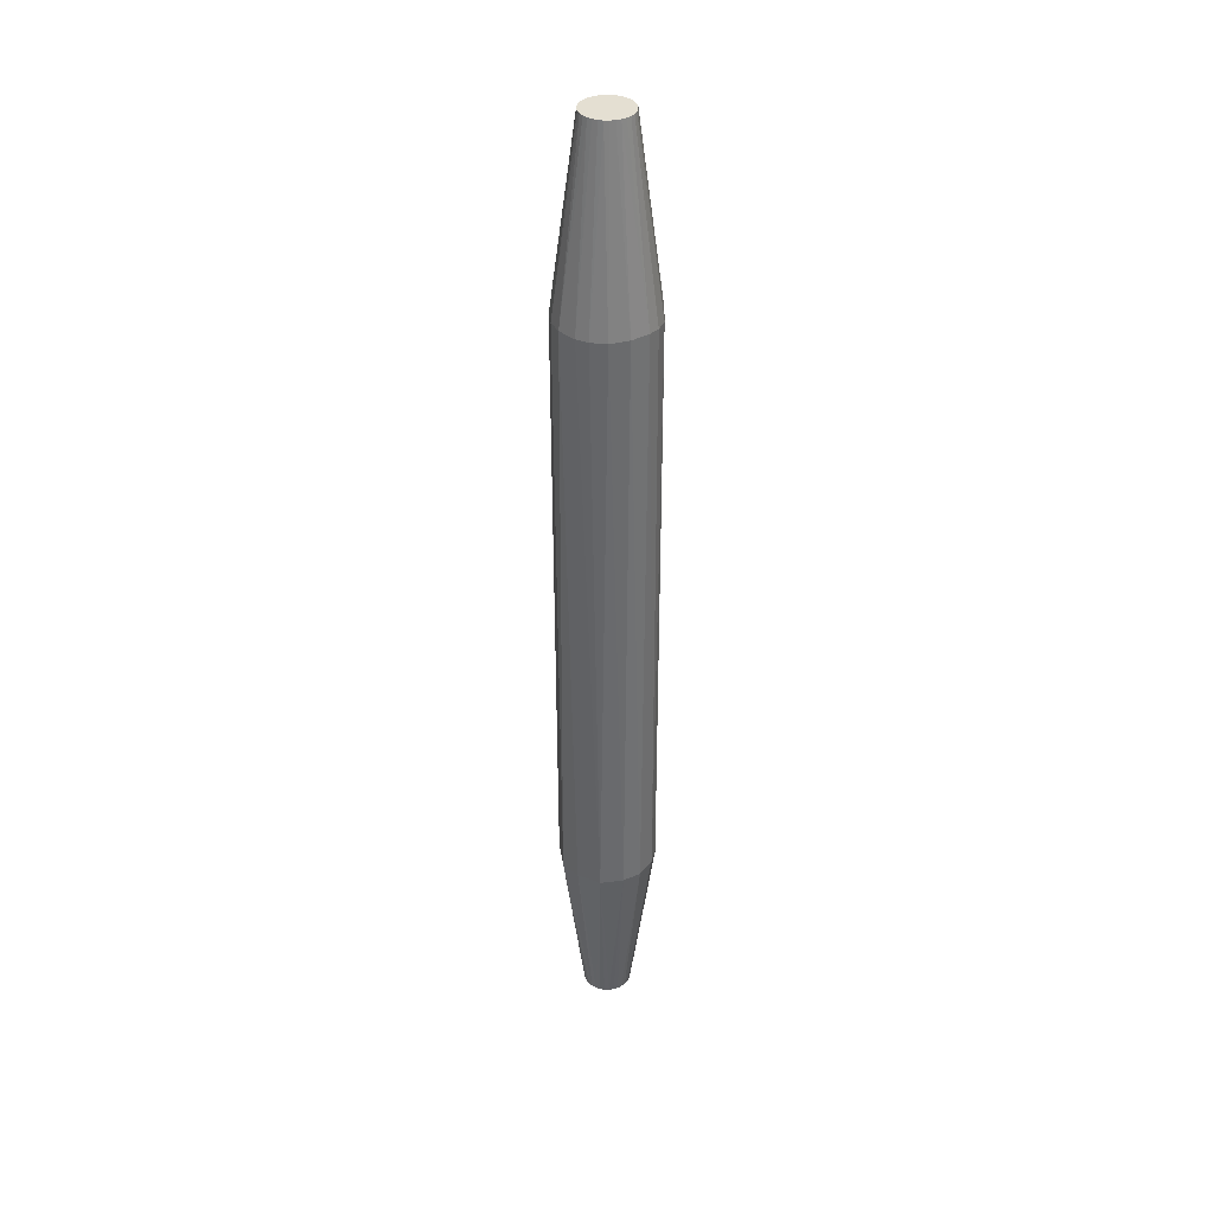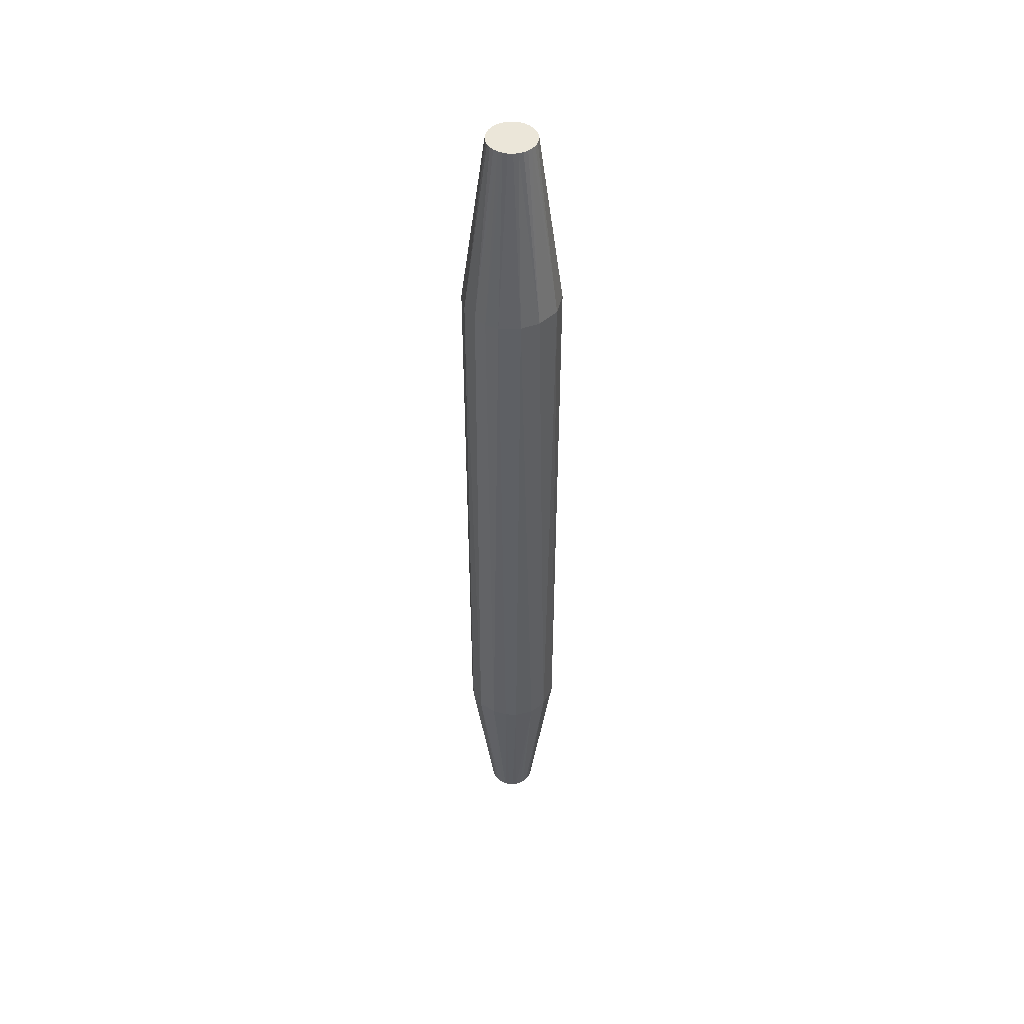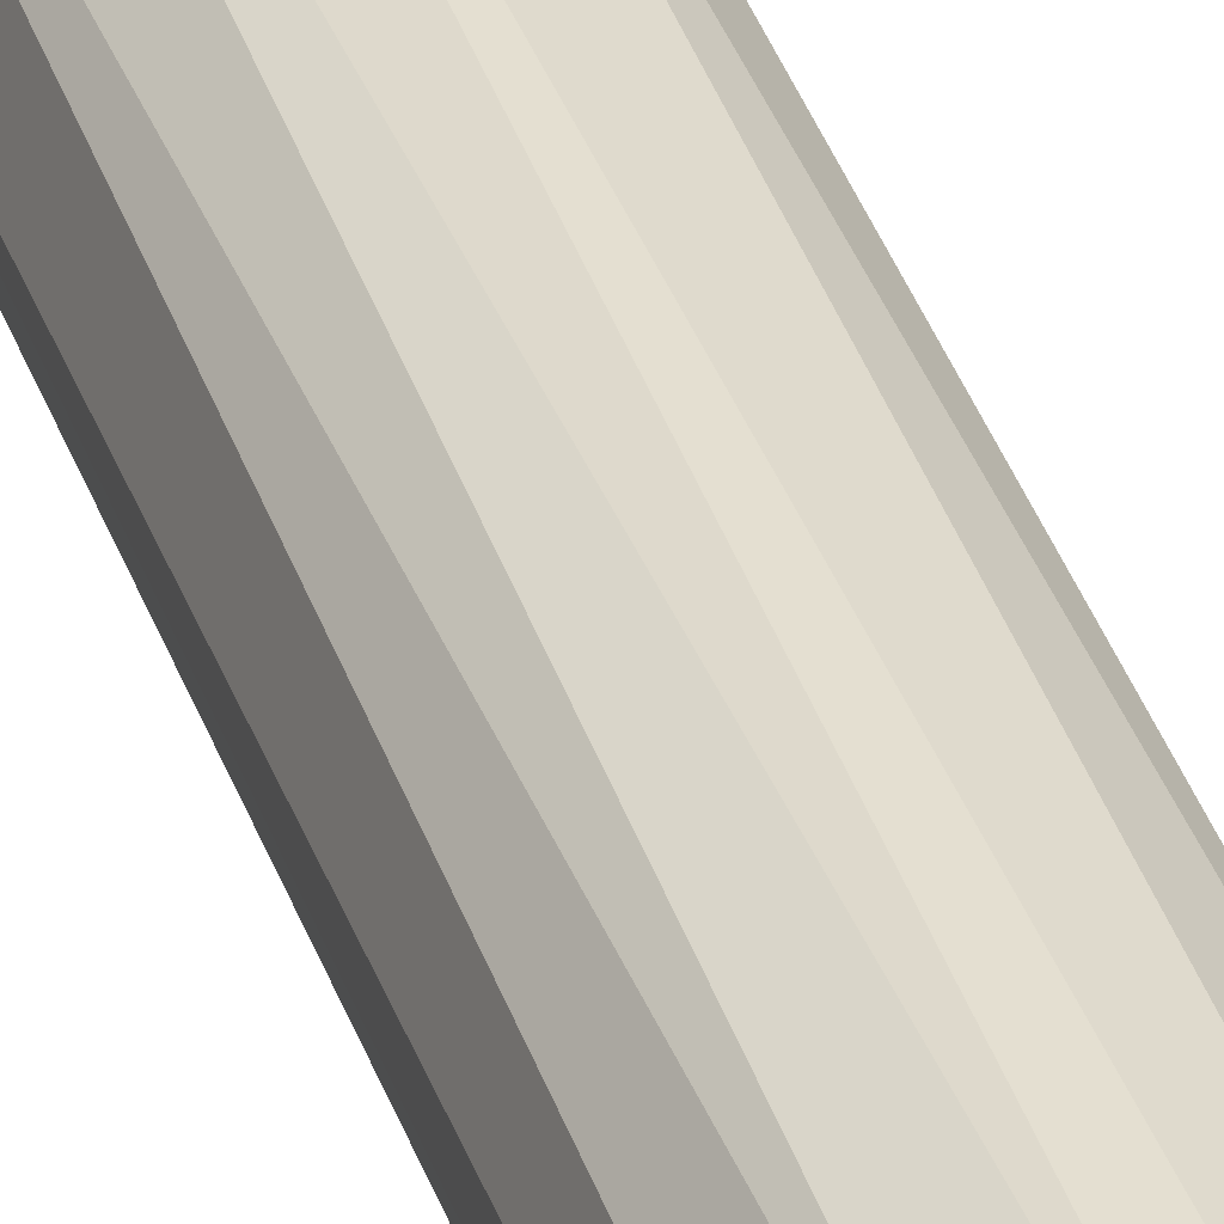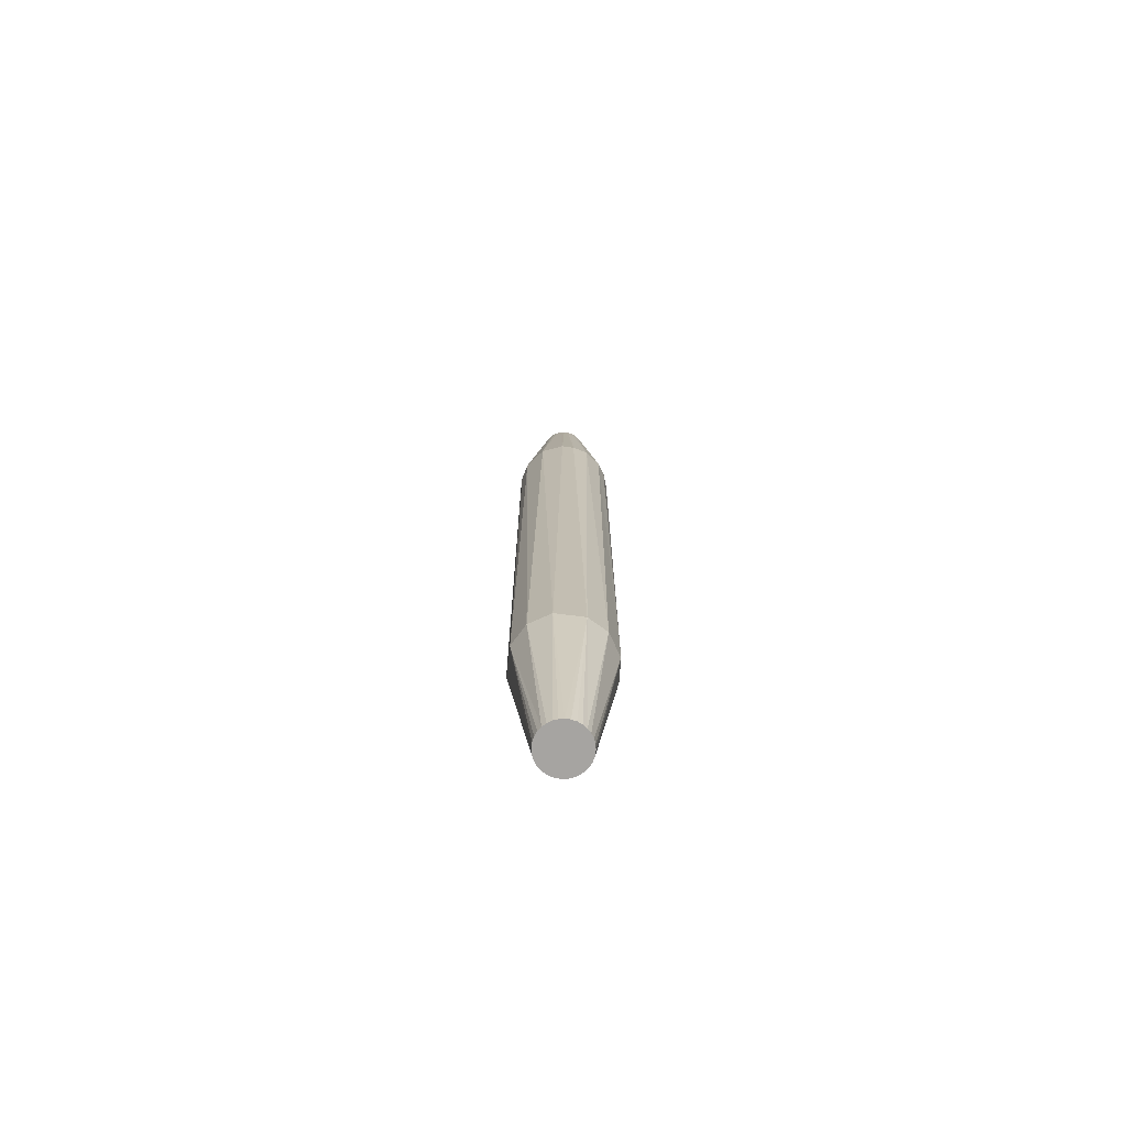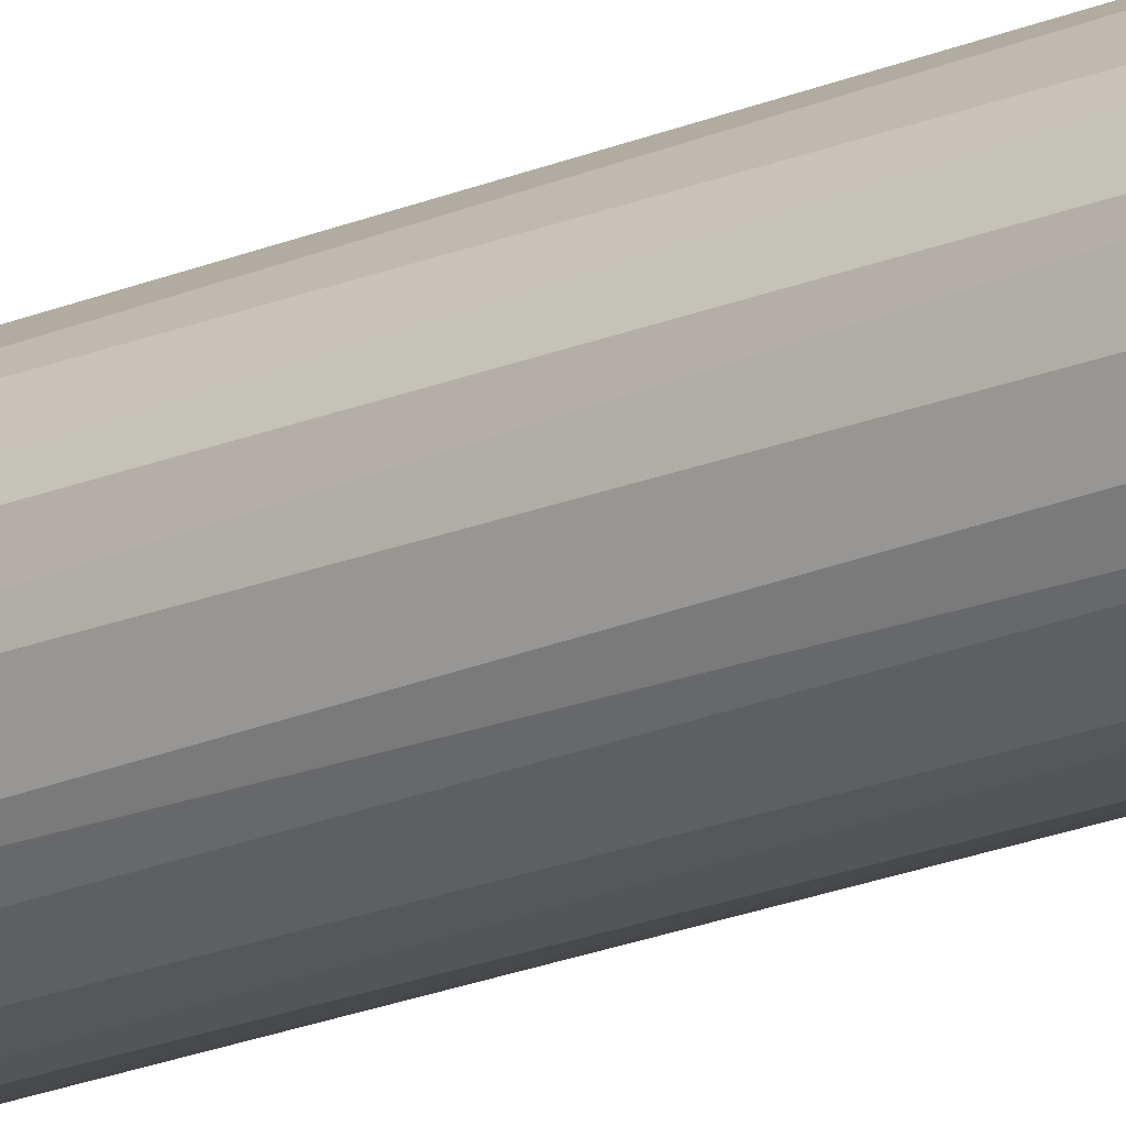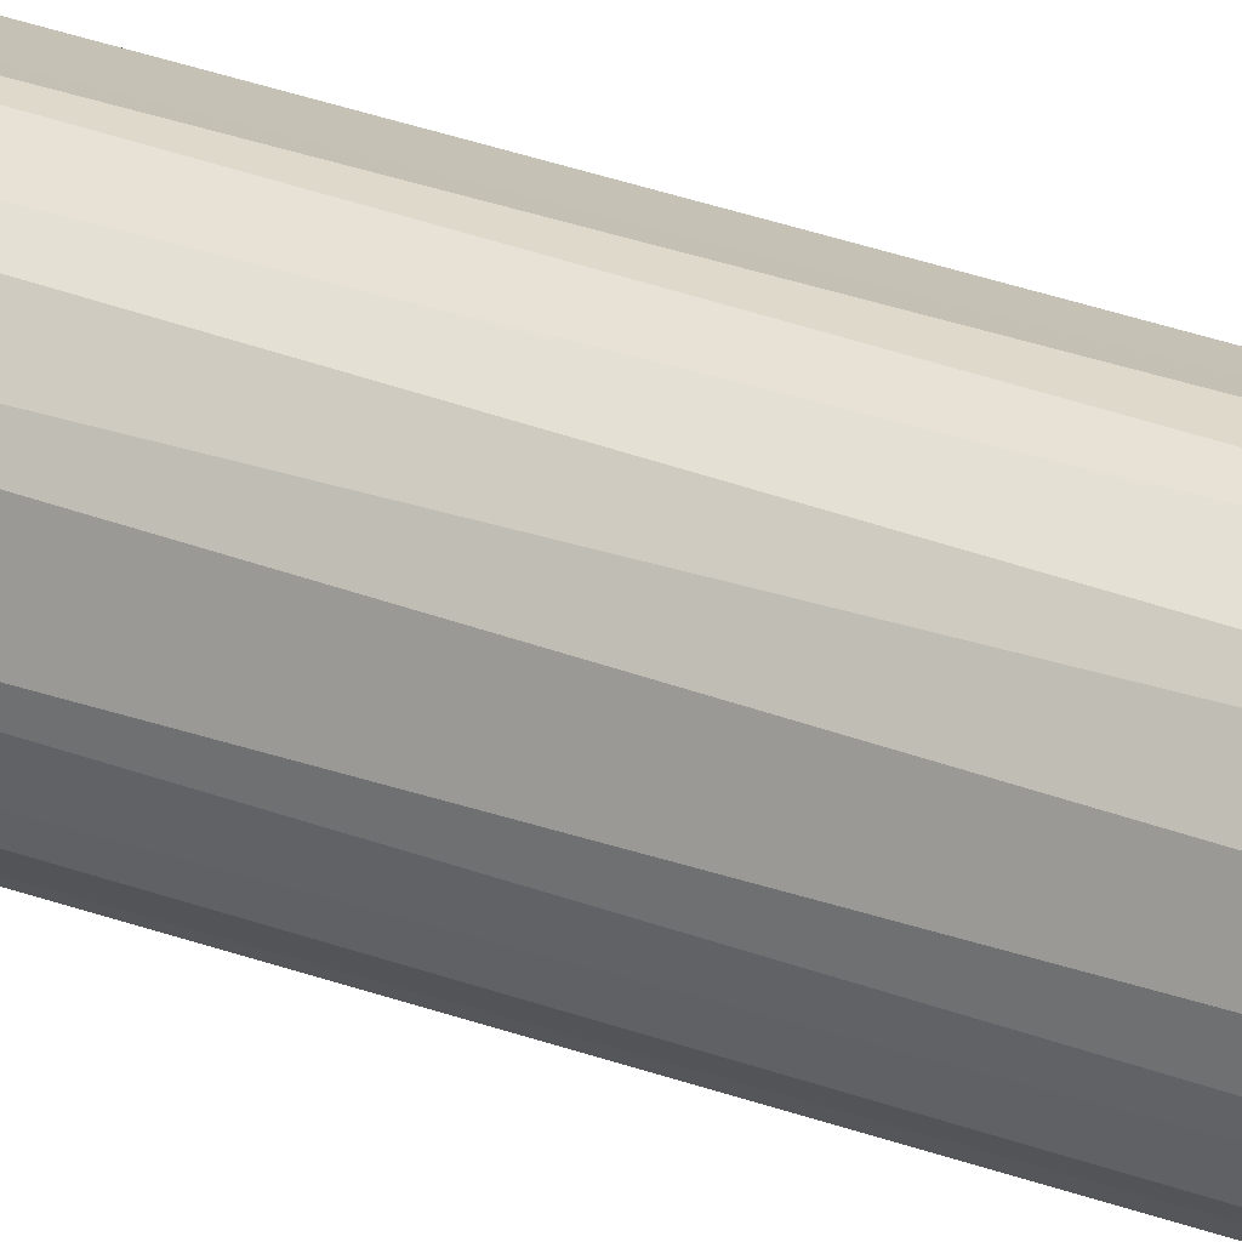
<metadata>
{"format":"obj","ext":"obj","renderer":"f3d","projection":"perspective","resolution":1024,"background":"white","views":[{"elev":37.2,"azim":-27.1,"up":"+Z"},{"elev":47.1,"azim":65.0,"up":"+Z"},{"elev":36.9,"azim":-17.6,"up":"+Y"},{"elev":-73.5,"azim":-114.7,"up":"+Z"},{"elev":-21.1,"azim":127.1,"up":"+Y"},{"elev":33.6,"azim":-63.5,"up":"+Y"}]}
</metadata>
<code>
o Muscle_Cylinder.016
v -3.5e-05 0.02498 0.4995
v -3.5e-05 0.02498 -0.5005
v 0.004822 0.0245 0.4995
v 0.004822 0.0245 -0.5005
v 0.009493 0.02308 0.4995
v 0.009493 0.02308 -0.5005
v 0.0138 0.02078 0.4995
v 0.0138 0.02078 -0.5005
v 0.01757 0.01768 0.4995
v 0.01757 0.01768 -0.5005
v 0.02067 0.01391 0.4995
v 0.02067 0.01391 -0.5005
v 0.02297 0.009605 0.4995
v 0.02297 0.009605 -0.5005
v 0.02439 0.004934 0.4995
v 0.02439 0.004934 -0.5005
v 0.02486 7.6e-05 0.4995
v 0.02486 7.6e-05 -0.5005
v 0.02439 -0.004782 0.4995
v 0.02439 -0.004781 -0.5005
v 0.02297 -0.009453 0.4995
v 0.02297 -0.009453 -0.5005
v 0.02067 -0.01376 0.4995
v 0.02067 -0.01376 -0.5005
v 0.01757 -0.01753 0.4995
v 0.01757 -0.01753 -0.5005
v 0.0138 -0.02063 0.4995
v 0.0138 -0.02063 -0.5005
v 0.009493 -0.02293 0.4995
v 0.009493 -0.02293 -0.5005
v 0.004822 -0.02434 0.4995
v 0.004822 -0.02434 -0.5005
v -3.5e-05 -0.02482 0.4995
v -3.5e-05 -0.02482 -0.5005
v -0.004893 -0.02434 0.4995
v -0.004893 -0.02434 -0.5005
v -0.009564 -0.02293 0.4995
v -0.009564 -0.02293 -0.5005
v -0.01387 -0.02063 0.4995
v -0.01387 -0.02063 -0.5005
v -0.01764 -0.01753 0.4995
v -0.01764 -0.01753 -0.5005
v -0.02074 -0.01376 0.4995
v -0.02074 -0.01376 -0.5005
v -0.02304 -0.009453 0.4995
v -0.02304 -0.009453 -0.5005
v -0.02446 -0.004782 0.4995
v -0.02446 -0.004781 -0.5005
v -0.02493 7.6e-05 0.4995
v -0.02493 7.6e-05 -0.5005
v -0.02446 0.004934 0.4995
v -0.02446 0.004934 -0.5005
v -0.02304 0.009605 0.4995
v -0.02304 0.009605 -0.5005
v -0.02074 0.01391 0.4995
v -0.02074 0.01391 -0.5005
v -0.01764 0.01768 0.4995
v -0.01764 0.01768 -0.5005
v -0.01387 0.02078 0.4995
v -0.01387 0.02078 -0.5005
v -0.009564 0.02308 0.4995
v -0.009564 0.02308 -0.5005
v -0.004893 0.0245 0.4995
v -0.004893 0.0245 -0.5005
v 0.000855 0.05023 -0.3161
v 0.00968 0.04892 0.312
v 0.0221 0.04486 0.3132
v 0.02867 0.04121 -0.314
v 0.04041 0.02986 0.3128
v 0.04475 0.02221 -0.3142
v 0.04949 0.006586 0.3134
v 0.04981 0.003354 -0.3143
v 0.04821 -0.0129 0.3132
v 0.04718 -0.01623 -0.3135
v 0.03813 -0.03225 0.3115
v 0.02763 -0.04133 0.312
v 0.01601 -0.04723 0.3134
v 0.0129 -0.04818 -0.3143
v -0.003349 -0.04977 0.3132
v -0.006817 -0.04941 -0.3135
v -0.02194 -0.04481 0.3122
v -0.02892 -0.04093 -0.3149
v -0.03525 -0.03514 0.312
v -0.04319 -0.02508 0.3122
v -0.04492 -0.02183 -0.3132
v -0.04952 -0.006705 0.3125
v -0.05019 0.000967 -0.3161
v -0.04888 0.009792 0.312
v -0.04482 0.02221 0.3132
v -0.04104 0.02897 -0.3149
v -0.02982 0.04052 0.3128
v -0.02194 0.04497 -0.3132
v -0.006545 0.04961 0.3134
v 0.04137 -0.02759 -0.313
v 0.03115 -0.03903 -0.3125
f 65 68 6
f 70 12 10
f 72 16 14
f 72 74 20
f 74 94 24
f 94 95 26
f 95 28 26
f 78 30 28
f 78 32 30
f 78 80 34
f 80 36 34
f 80 82 38
f 82 42 40
f 82 85 44
f 85 46 44
f 87 48 46
f 87 52 50
f 87 90 54
f 90 56 54
f 90 92 60
f 92 62 60
f 34 50 18
f 65 2 64
f 65 64 62
f 35 19 51
f 75 94 74
f 93 65 92
f 91 92 90
f 89 90 87
f 86 87 85
f 84 85 82
f 81 82 80
f 79 80 78
f 77 78 95
f 75 95 94
f 73 74 72
f 71 72 70
f 69 70 68
f 67 68 65
f 3 66 93
f 5 67 66
f 9 69 67
f 9 11 69
f 13 15 71
f 19 73 71
f 23 75 73
f 25 27 76
f 27 29 77
f 29 31 77
f 33 79 77
f 33 35 79
f 37 81 79
f 39 41 83
f 43 84 83
f 43 45 84
f 45 47 86
f 49 51 88
f 53 89 88
f 53 55 89
f 57 91 89
f 59 61 91
f 63 1 93
f 61 63 93
f 2 65 4
f 4 65 6
f 6 68 8
f 8 68 10
f 68 70 10
f 12 70 14
f 70 72 14
f 16 72 18
f 18 72 20
f 20 74 22
f 22 74 24
f 24 94 26
f 95 78 28
f 32 78 34
f 36 80 38
f 38 82 40
f 42 82 44
f 85 87 46
f 48 87 50
f 52 87 54
f 56 90 58
f 58 90 60
f 92 65 62
f 91 93 92
f 89 91 90
f 86 88 87
f 84 86 85
f 81 83 82
f 79 81 80
f 77 79 78
f 73 75 74
f 71 73 72
f 69 71 70
f 67 69 68
f 93 66 65
f 88 89 87
f 83 84 82
f 76 77 95
f 75 76 95
f 66 67 65
f 1 3 93
f 3 5 66
f 5 7 67
f 7 9 67
f 11 13 69
f 69 13 71
f 15 17 71
f 17 19 71
f 19 21 73
f 21 23 73
f 23 25 75
f 75 25 76
f 76 27 77
f 31 33 77
f 35 37 79
f 37 39 81
f 81 39 83
f 41 43 83
f 84 45 86
f 47 49 86
f 86 49 88
f 51 53 88
f 55 57 89
f 57 59 91
f 91 61 93
f 2 4 6
f 6 8 2
f 10 12 14
f 14 16 18
f 18 20 22
f 22 24 26
f 26 28 30
f 30 32 26
f 34 36 42
f 38 40 42
f 42 44 46
f 46 48 50
f 50 52 54
f 54 56 58
f 58 60 62
f 62 64 58
f 2 8 10
f 10 14 2
f 18 22 34
f 26 32 34
f 36 38 42
f 42 46 34
f 50 54 2
f 58 64 2
f 2 14 18
f 22 26 34
f 34 46 50
f 54 58 2
f 2 18 50
f 3 1 63
f 63 61 3
f 59 57 55
f 55 53 51
f 51 49 47
f 47 45 43
f 43 41 35
f 39 37 35
f 35 33 31
f 31 29 27
f 27 25 23
f 23 21 19
f 19 17 15
f 15 13 11
f 11 9 7
f 7 5 3
f 3 61 59
f 59 55 3
f 51 47 35
f 41 39 35
f 35 31 27
f 27 23 35
f 19 15 3
f 11 7 3
f 3 55 51
f 47 43 35
f 35 23 19
f 15 11 3
f 3 51 19

</code>
